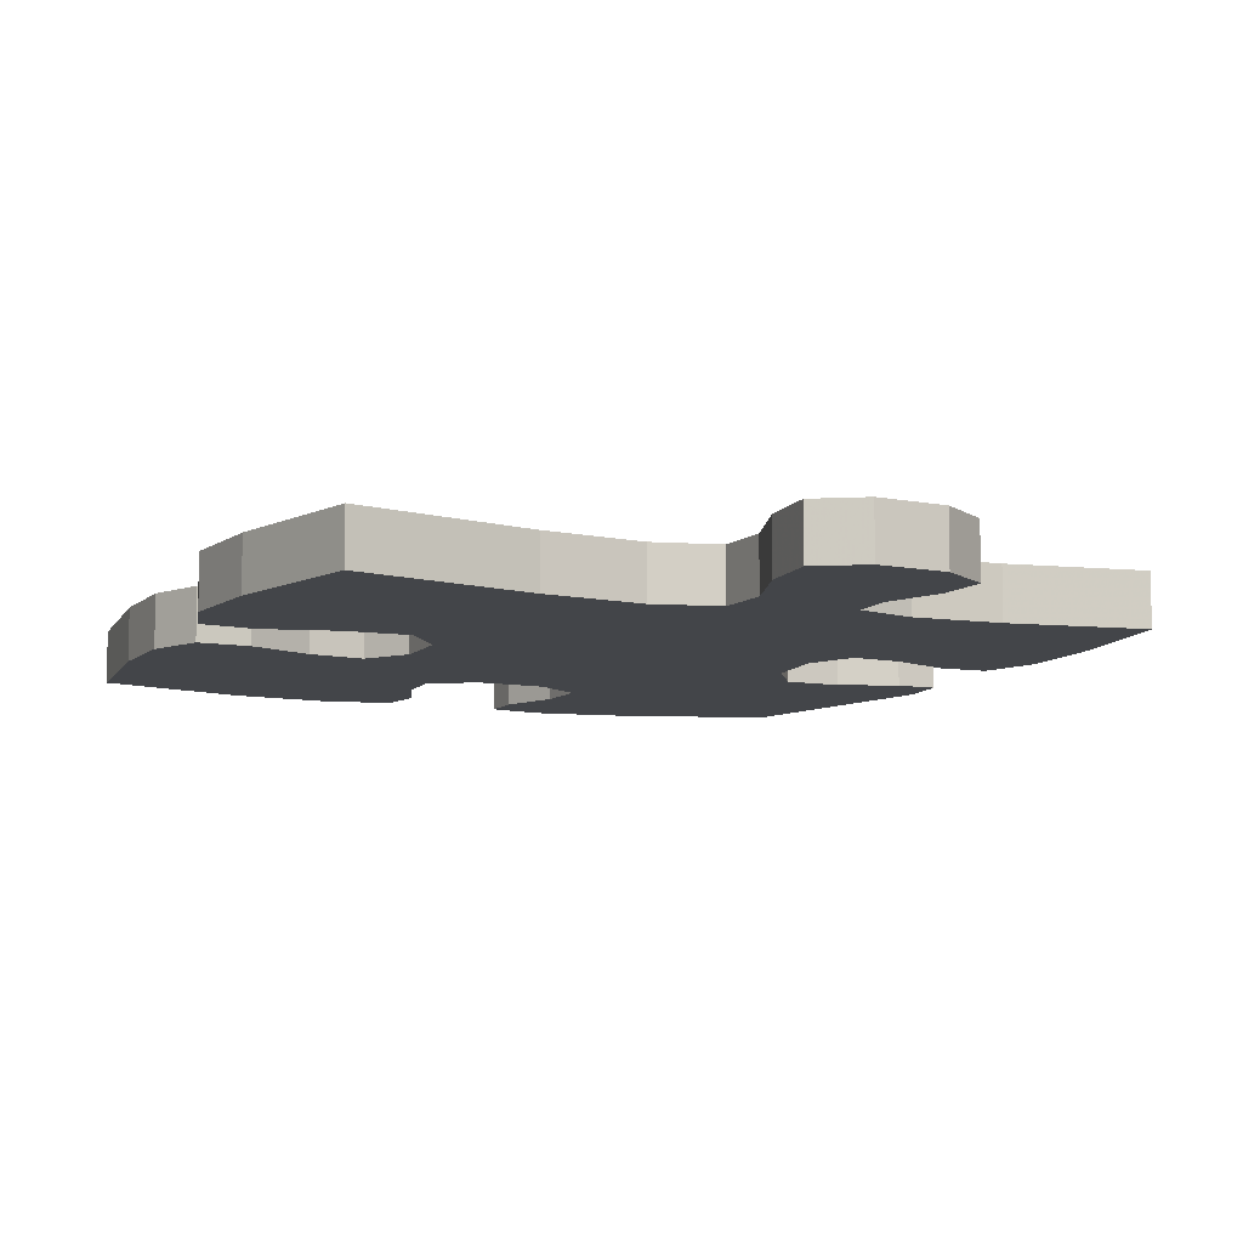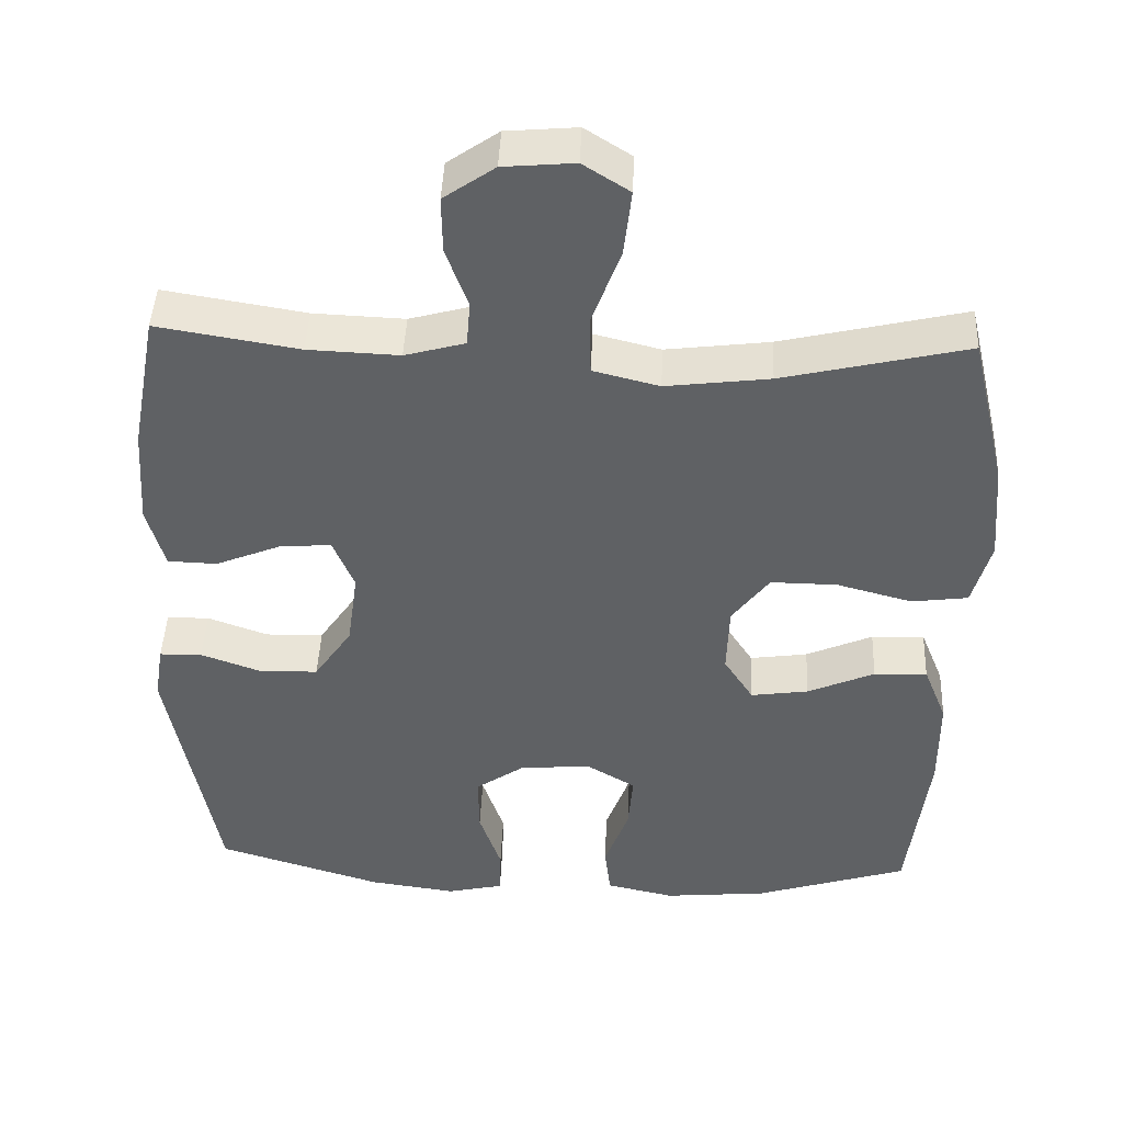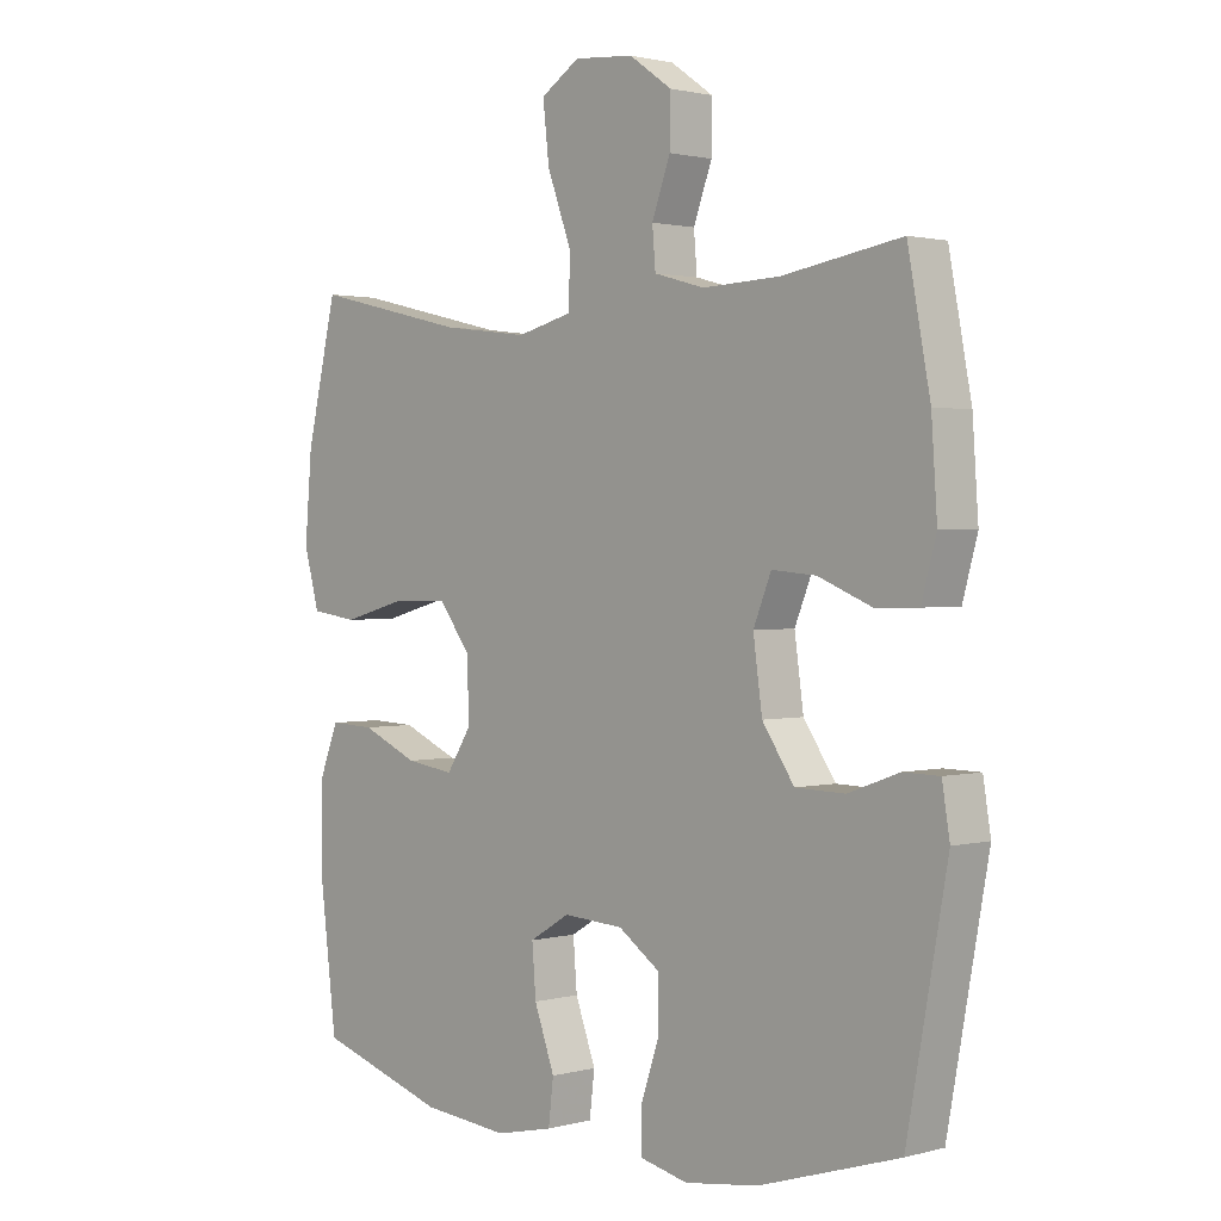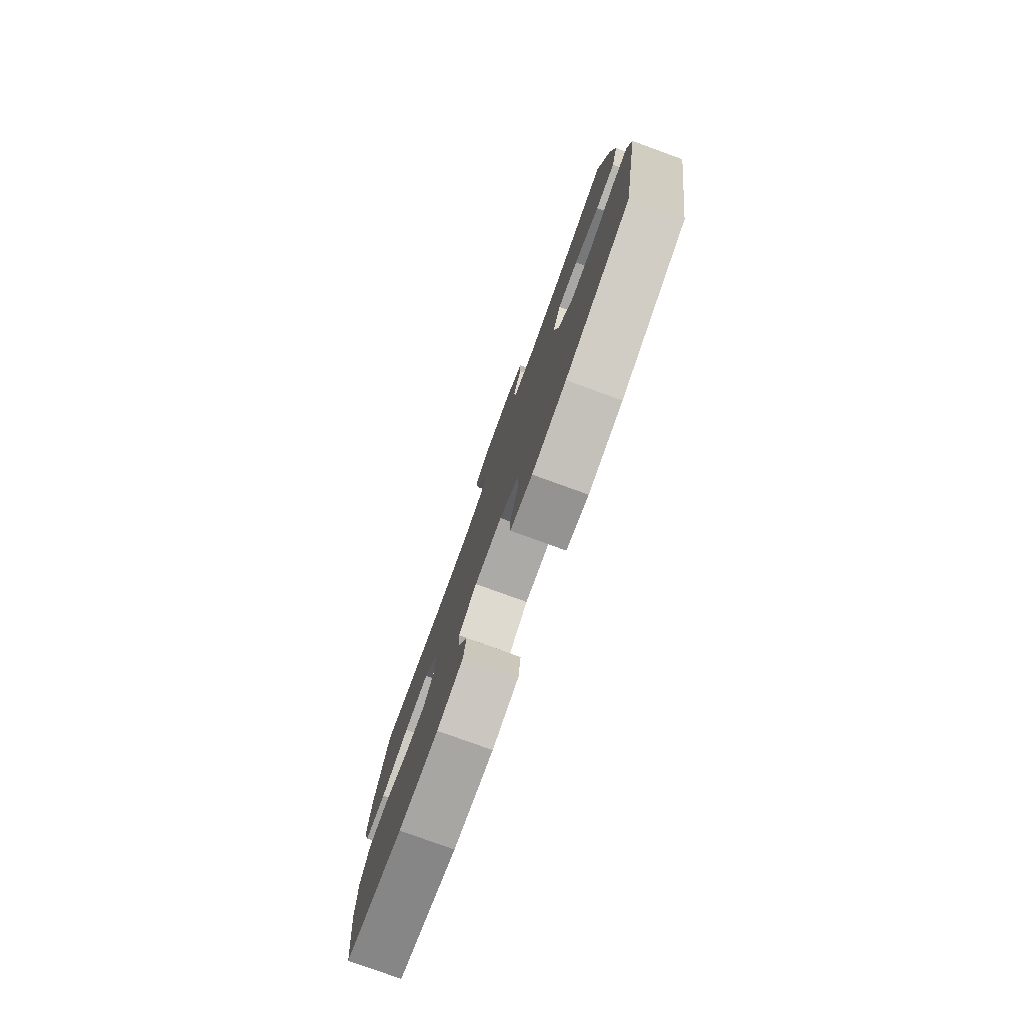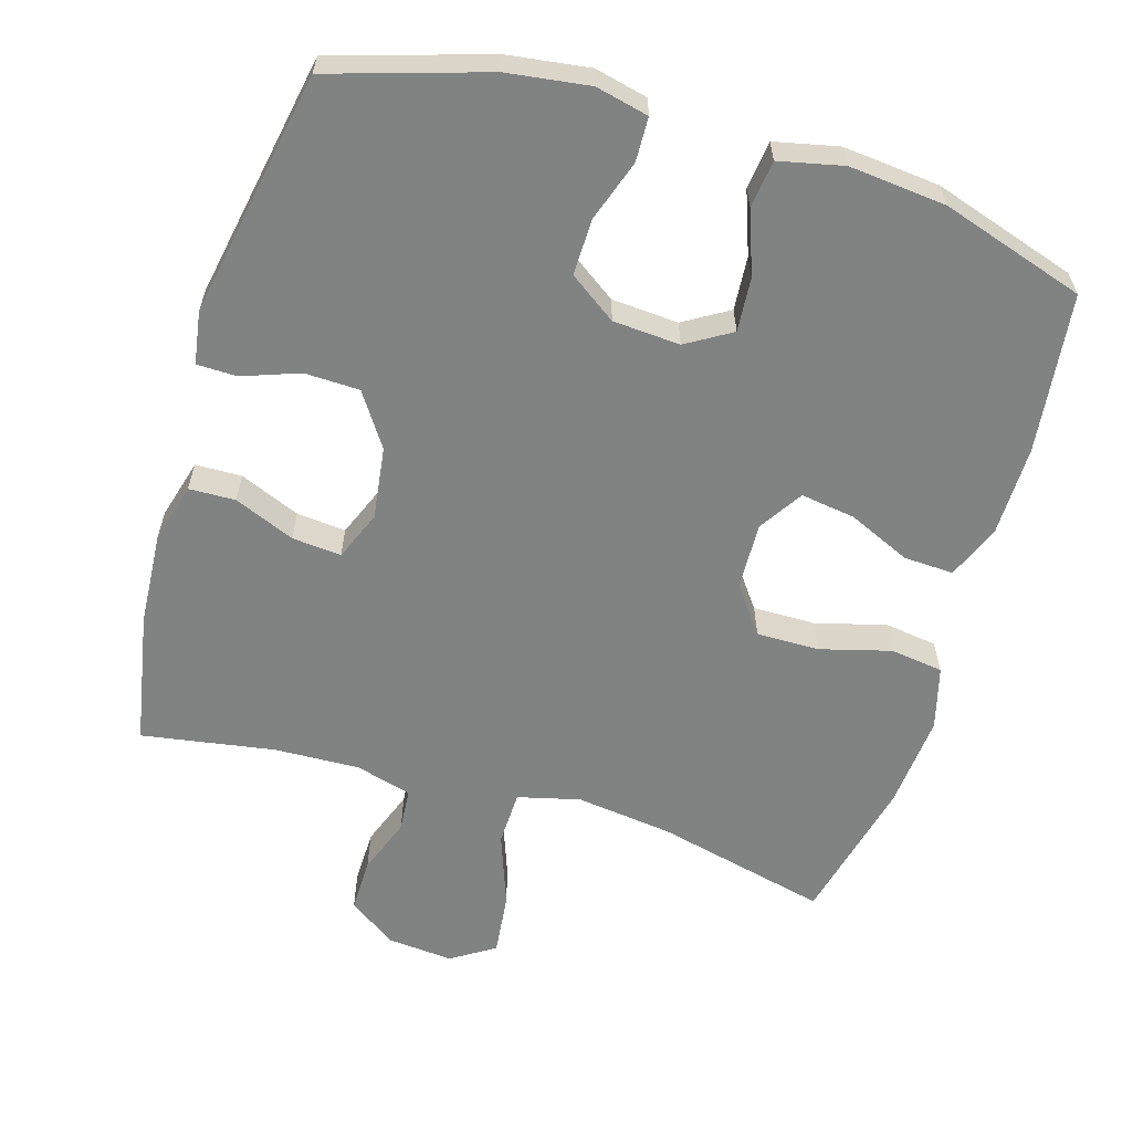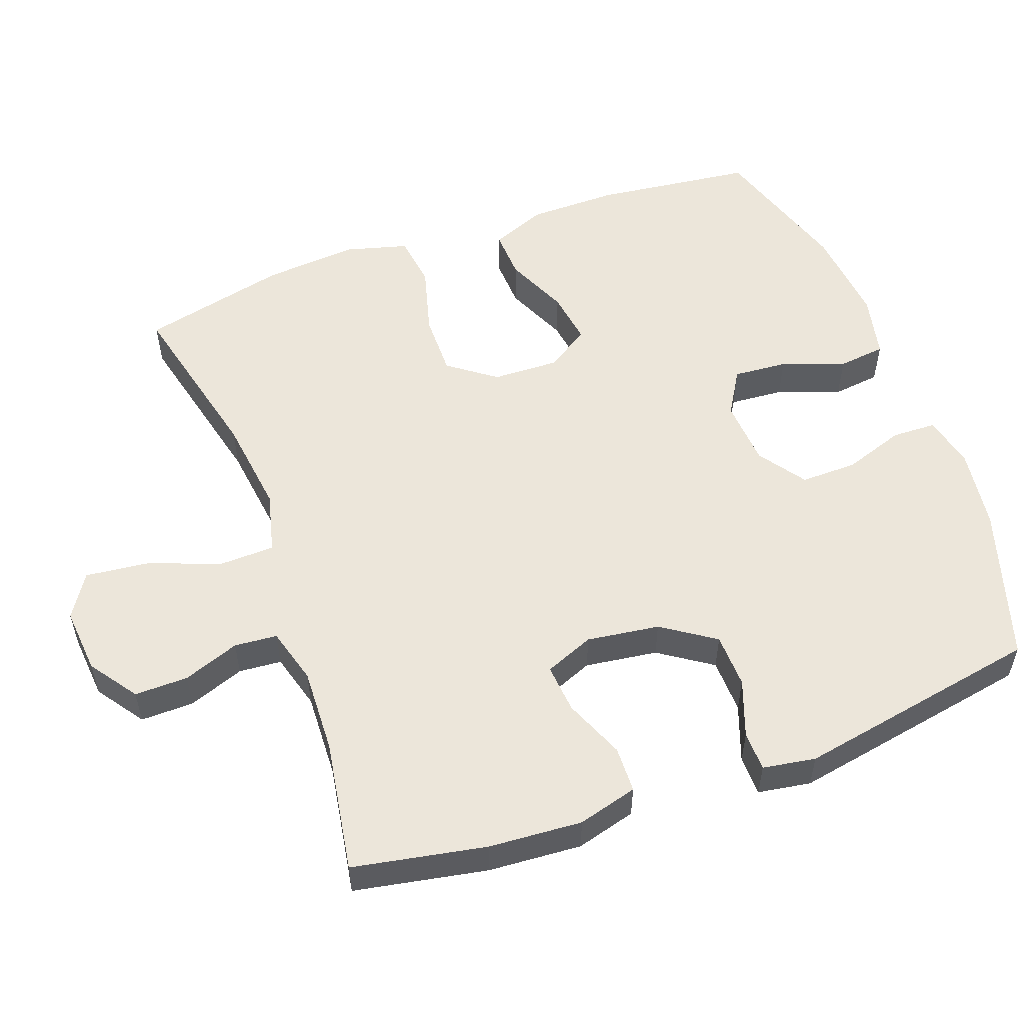
<metadata>
{"format":"obj","ext":"obj","renderer":"f3d","projection":"perspective","resolution":1024,"background":"white","views":[{"elev":-8.6,"azim":-24.5,"up":"+Y"},{"elev":44.6,"azim":-177.6,"up":"+Z"},{"elev":1.5,"azim":46.2,"up":"+Z"},{"elev":-79.6,"azim":70.1,"up":"+Z"},{"elev":-60.6,"azim":163.2,"up":"+Y"},{"elev":54.3,"azim":69.9,"up":"+Y"}]}
</metadata>
<code>
v -0.5 0.07 -0.5
v -0.527 0.07 -0.277
v -0.526 0.07 -0.152
v -0.495 0.07 -0.074
v -0.425 0.07 -0.077
v -0.337 0.07 -0.116
v -0.261 0.07 -0.127
v -0.222 0.07 -0.066
v -0.225 0.07 0.027
v -0.274 0.07 0.093
v -0.362 0.07 0.092
v -0.461 0.07 0.065
v -0.535 0.07 0.075
v -0.559 0.07 0.163
v -0.548 0.07 0.295
v -0.5 0.07 0.5
v -0.258 0.07 0.443
v -0.122 0.07 0.426
v -0.035 0.07 0.448
v -0.033 0.07 0.525
v -0.071 0.07 0.628
v -0.081 0.07 0.716
v -0.02 0.07 0.755
v 0.073 0.07 0.747
v 0.14 0.07 0.7
v 0.139 0.07 0.625
v 0.11 0.07 0.546
v 0.115 0.07 0.486
v 0.194 0.07 0.464
v 0.314 0.07 0.469
v 0.5 0.07 0.5
v 0.535 0.07 0.314
v 0.544 0.07 0.183
v 0.521 0.07 0.099
v 0.456 0.07 0.097
v 0.371 0.07 0.132
v 0.302 0.07 0.138
v 0.274 0.07 0.069
v 0.288 0.07 -0.033
v 0.338 0.07 -0.107
v 0.415 0.07 -0.109
v 0.495 0.07 -0.08
v 0.551 0.07 -0.081
v 0.563 0.07 -0.155
v 0.5 0.07 -0.5
v 0.282 0.07 -0.568
v 0.167 0.07 -0.584
v 0.093 0.07 -0.567
v 0.091 0.07 -0.505
v 0.12 0.07 -0.419
v 0.121 0.07 -0.34
v 0.055 0.07 -0.294
v -0.039 0.07 -0.288
v -0.102 0.07 -0.326
v -0.096 0.07 -0.402
v -0.064 0.07 -0.49
v -0.072 0.07 -0.557
v -0.162 0.07 -0.577
v -0.298 0.07 -0.564
v -0.5 0 -0.5
v -0.527 0 -0.277
v -0.526 0 -0.152
v -0.495 0 -0.074
v -0.425 0 -0.077
v -0.337 0 -0.116
v -0.261 0 -0.127
v -0.222 0 -0.066
v -0.225 0 0.027
v -0.274 0 0.093
v -0.362 0 0.092
v -0.461 0 0.065
v -0.535 0 0.075
v -0.559 0 0.163
v -0.548 0 0.295
v -0.5 0 0.5
v -0.258 0 0.443
v -0.122 0 0.426
v -0.035 0 0.448
v -0.033 0 0.525
v -0.071 0 0.628
v -0.081 0 0.716
v -0.02 0 0.755
v 0.073 0 0.747
v 0.14 0 0.7
v 0.139 0 0.625
v 0.11 0 0.546
v 0.115 0 0.486
v 0.194 0 0.464
v 0.314 0 0.469
v 0.5 0 0.5
v 0.535 0 0.314
v 0.544 0 0.183
v 0.521 0 0.099
v 0.456 0 0.097
v 0.371 0 0.132
v 0.302 0 0.138
v 0.274 0 0.069
v 0.288 0 -0.033
v 0.338 0 -0.107
v 0.415 0 -0.109
v 0.495 0 -0.08
v 0.551 0 -0.081
v 0.563 0 -0.155
v 0.5 0 -0.5
v 0.282 0 -0.568
v 0.167 0 -0.584
v 0.093 0 -0.567
v 0.091 0 -0.505
v 0.12 0 -0.419
v 0.121 0 -0.34
v 0.055 0 -0.294
v -0.039 0 -0.288
v -0.102 0 -0.326
v -0.096 0 -0.402
v -0.064 0 -0.49
v -0.072 0 -0.557
v -0.162 0 -0.577
v -0.298 0 -0.564
f 4 5 6
f 3 4 6
f 2 3 6
f 1 2 6
f 59 1 6
f 58 59 6
f 57 58 6
f 56 57 6
f 55 56 6
f 54 55 6 7
f 53 54 7 8
f 52 53 8 9
f 51 52 9 10
f 48 49 50
f 47 48 50
f 46 47 50
f 45 46 50
f 44 45 50
f 43 44 50
f 42 43 50
f 41 42 50
f 40 41 50 51
f 39 40 51 10
f 34 35 36
f 33 34 36
f 32 33 36
f 31 32 36
f 30 31 36
f 29 30 36 37
f 28 29 37 38
f 25 26 27
f 24 25 27
f 23 24 27
f 22 23 27
f 21 22 27
f 20 21 27
f 19 20 27 28
f 15 16 17
f 14 15 17
f 13 14 17
f 12 13 17
f 11 12 17
f 10 11 17 18
f 38 39 10
f 28 38 10
f 19 28 10
f 10 18 19
f 65 64 63
f 65 63 62
f 65 62 61
f 65 61 60
f 65 60 118
f 65 118 117
f 65 117 116
f 65 116 115
f 65 115 114
f 66 65 114 113
f 67 66 113 112
f 68 67 112 111
f 69 68 111 110
f 109 108 107
f 109 107 106
f 109 106 105
f 109 105 104
f 109 104 103
f 109 103 102
f 109 102 101
f 109 101 100
f 110 109 100 99
f 69 110 99 98
f 95 94 93
f 95 93 92
f 95 92 91
f 95 91 90
f 95 90 89
f 96 95 89 88
f 97 96 88 87
f 86 85 84
f 86 84 83
f 86 83 82
f 86 82 81
f 86 81 80
f 86 80 79
f 87 86 79 78
f 76 75 74
f 76 74 73
f 76 73 72
f 76 72 71
f 76 71 70
f 77 76 70 69
f 69 98 97
f 69 97 87
f 69 87 78
f 78 77 69
f 1 60 61 2
f 2 61 62 3
f 3 62 63 4
f 4 63 64 5
f 5 64 65 6
f 6 65 66 7
f 7 66 67 8
f 8 67 68 9
f 9 68 69 10
f 10 69 70 11
f 11 70 71 12
f 12 71 72 13
f 13 72 73 14
f 14 73 74 15
f 15 74 75 16
f 16 75 76 17
f 17 76 77 18
f 18 77 78 19
f 19 78 79 20
f 20 79 80 21
f 21 80 81 22
f 22 81 82 23
f 23 82 83 24
f 24 83 84 25
f 25 84 85 26
f 26 85 86 27
f 27 86 87 28
f 28 87 88 29
f 29 88 89 30
f 30 89 90 31
f 31 90 91 32
f 32 91 92 33
f 33 92 93 34
f 34 93 94 35
f 35 94 95 36
f 36 95 96 37
f 37 96 97 38
f 38 97 98 39
f 39 98 99 40
f 40 99 100 41
f 41 100 101 42
f 42 101 102 43
f 43 102 103 44
f 44 103 104 45
f 45 104 105 46
f 46 105 106 47
f 47 106 107 48
f 48 107 108 49
f 49 108 109 50
f 50 109 110 51
f 51 110 111 52
f 52 111 112 53
f 53 112 113 54
f 54 113 114 55
f 55 114 115 56
f 56 115 116 57
f 57 116 117 58
f 58 117 118 59
f 59 118 60 1

</code>
